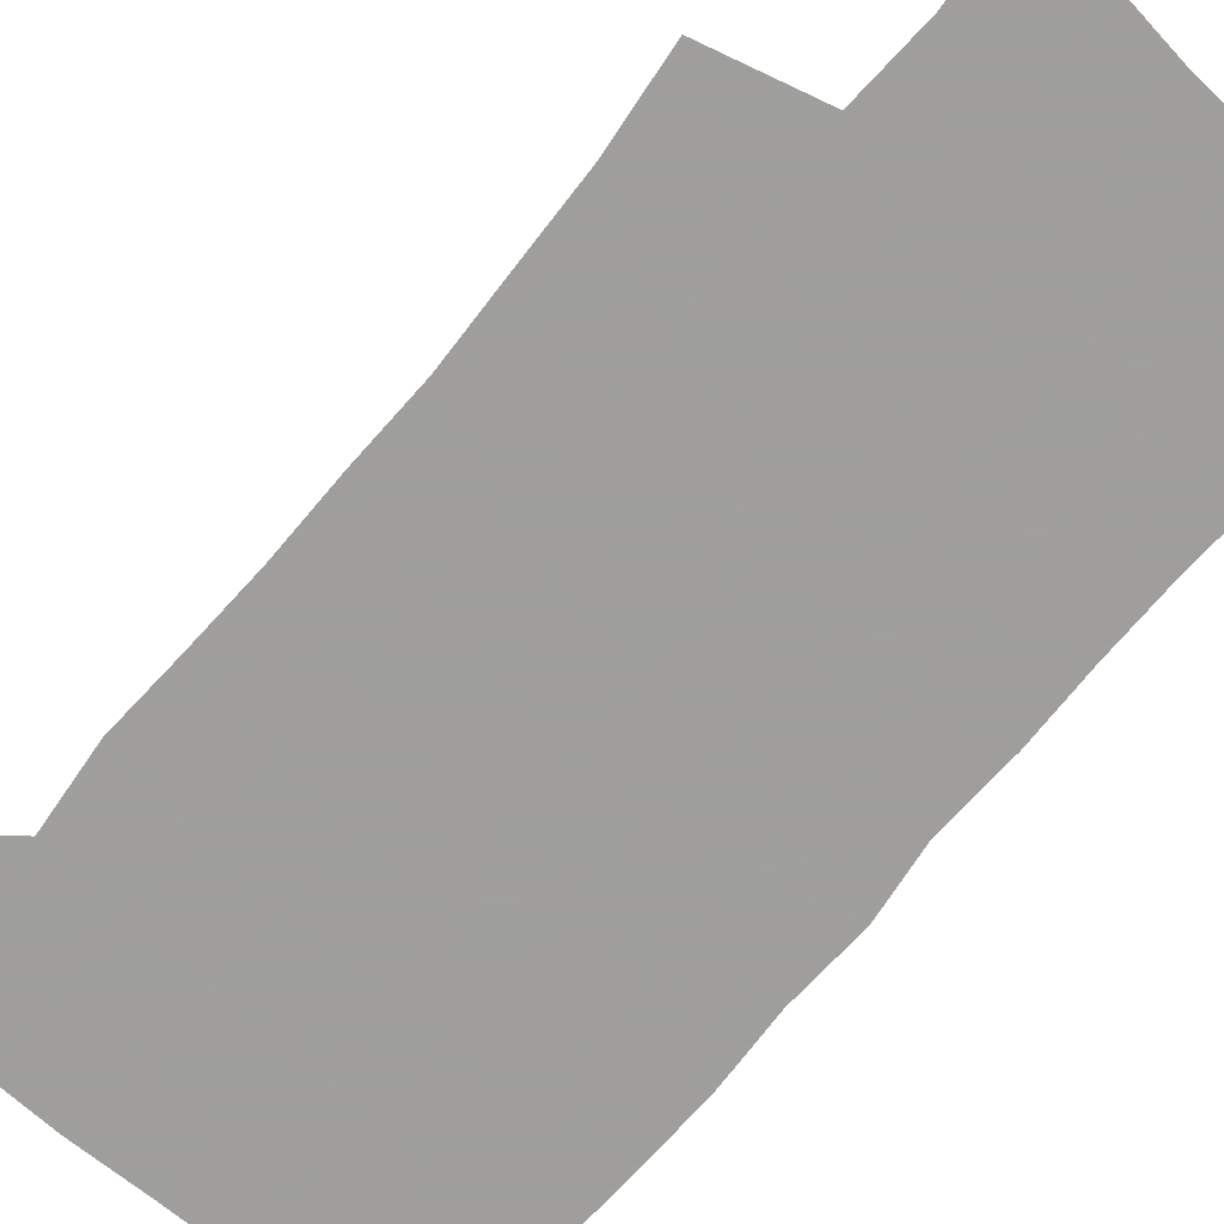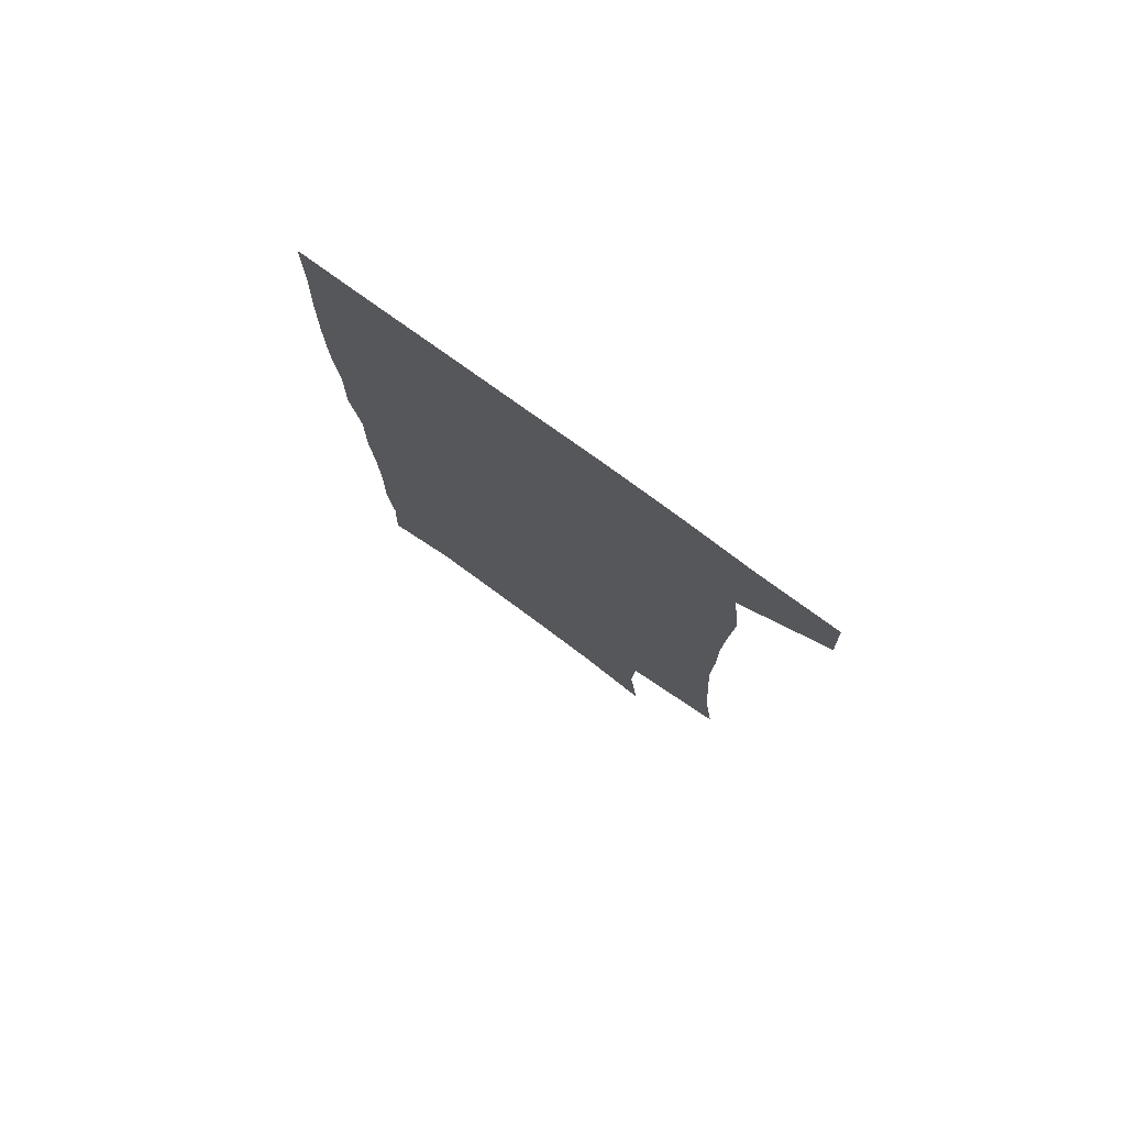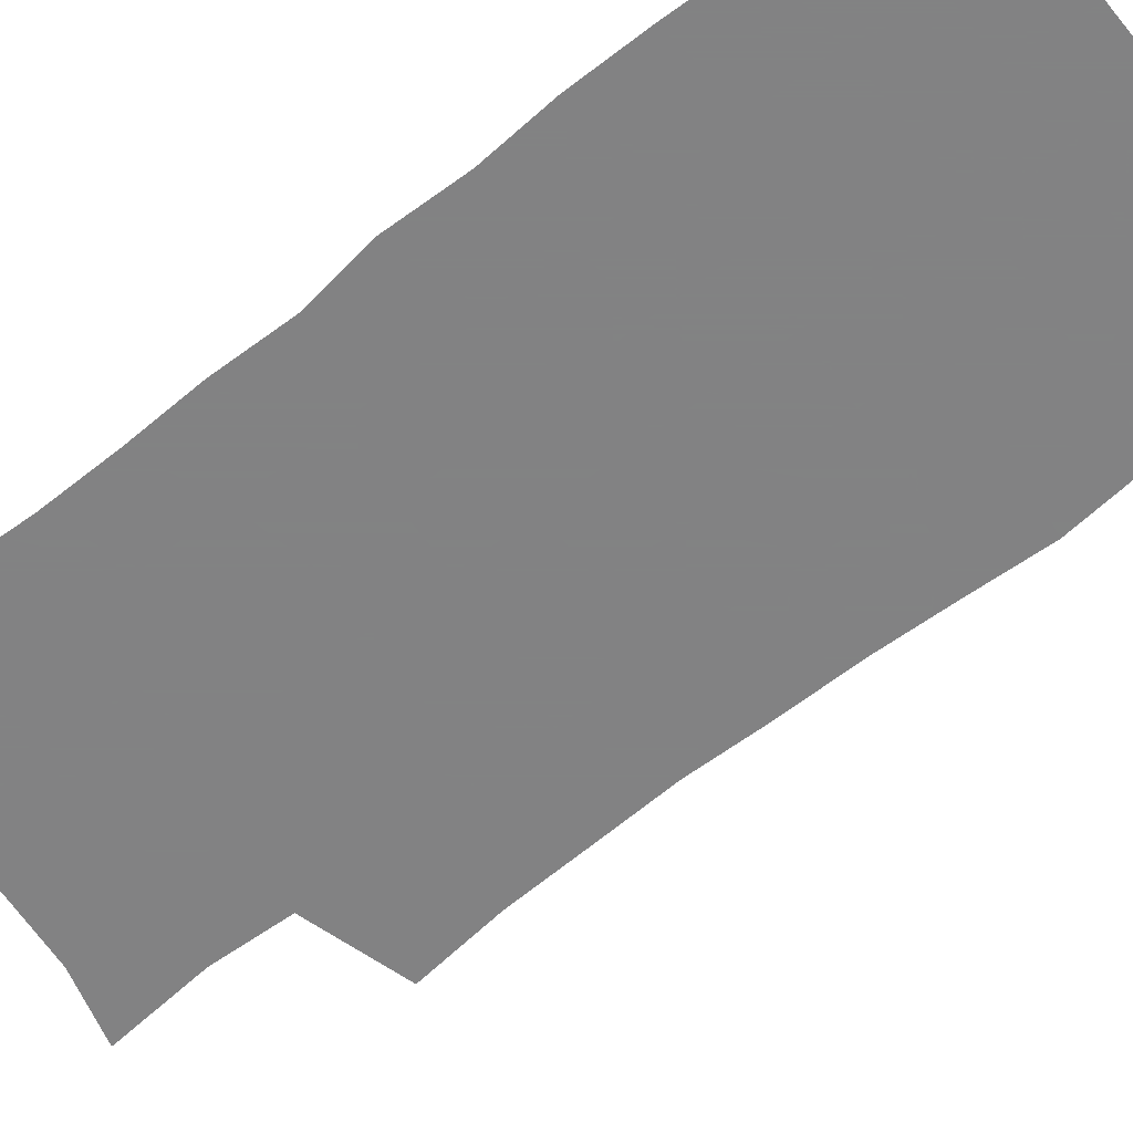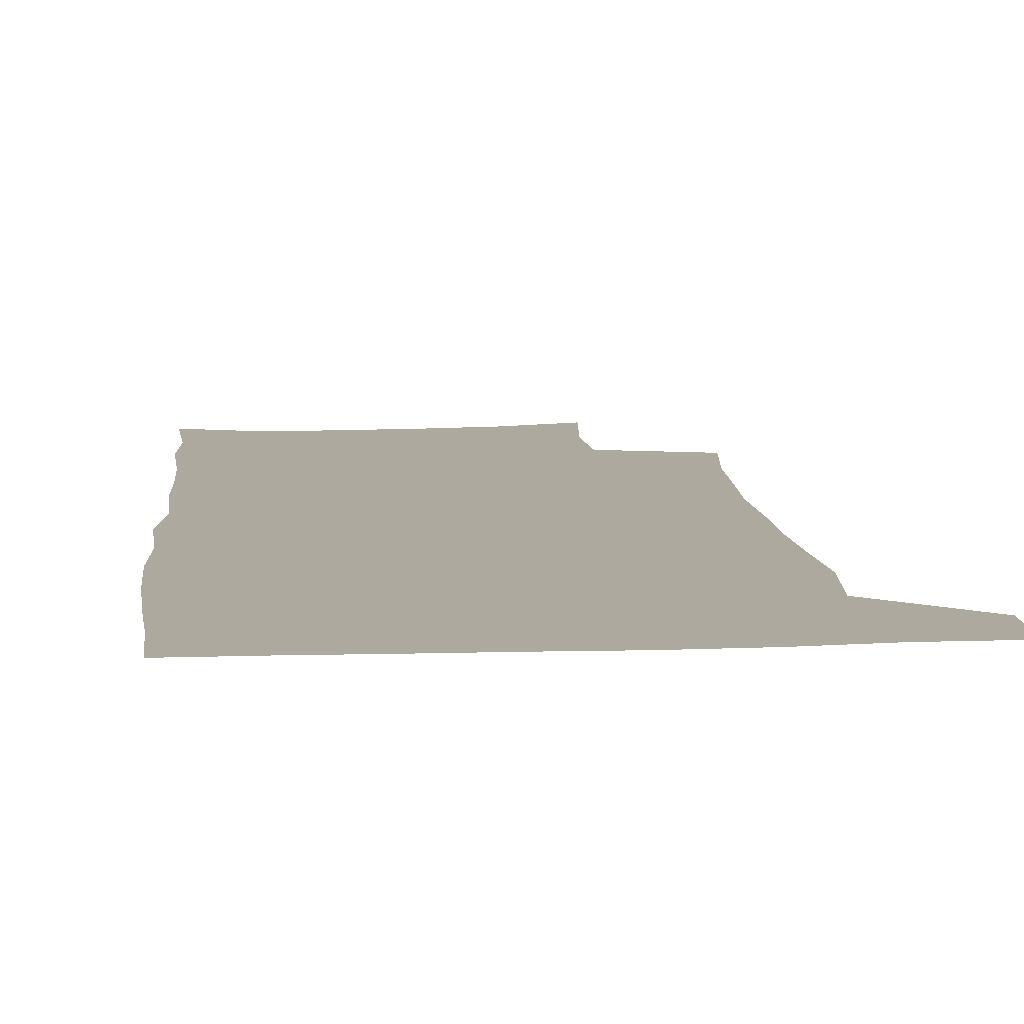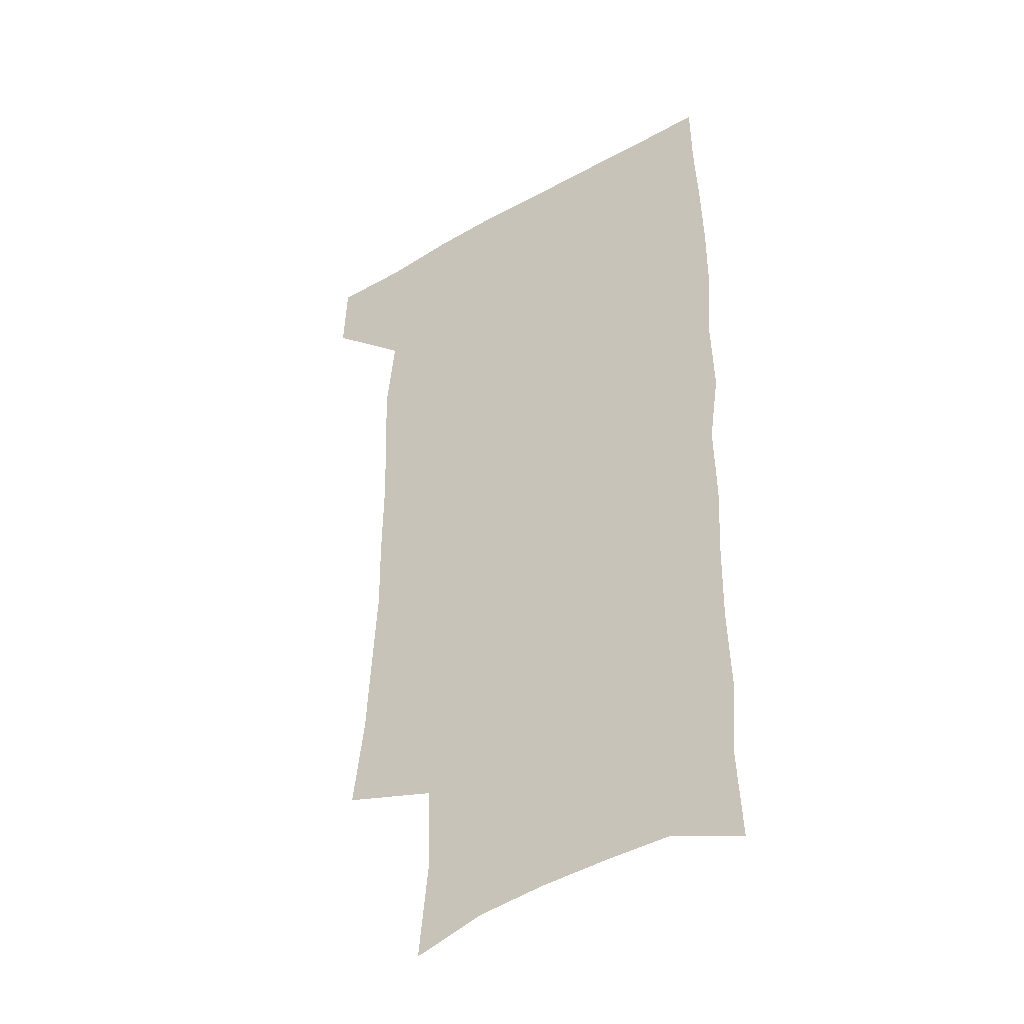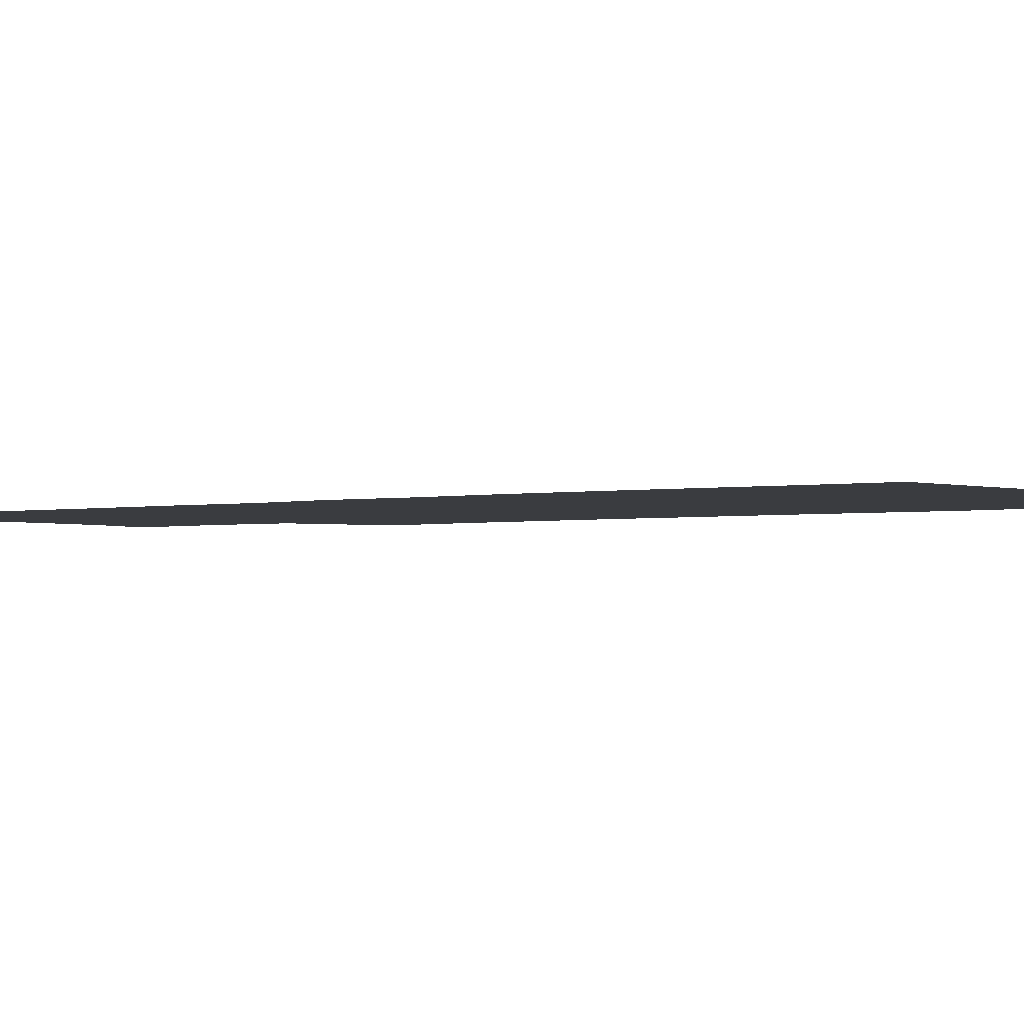
<metadata>
{"format":"obj","ext":"obj","renderer":"f3d","projection":"perspective","resolution":1024,"background":"white","views":[{"elev":-71.1,"azim":-40.9,"up":"+Z"},{"elev":78.7,"azim":-144.1,"up":"+Y"},{"elev":-60.9,"azim":128.2,"up":"+Z"},{"elev":9.1,"azim":174.4,"up":"+Z"},{"elev":-40.6,"azim":34.7,"up":"+Y"},{"elev":-1.9,"azim":129.2,"up":"+Z"}]}
</metadata>
<code>
v 478 537.7 0
v 479.3 567.3 0
v 503.1 245.9 0
v 507.8 282.2 0
v 509.6 315.1 0
v 511.7 348.8 0
v 511.3 380.5 0
v 511.8 413 0
v 511 444.5 0
v 509.8 475.4 0
v 513.4 508 0
v 511.4 537.9 0
v 511.6 567.1 0
v 540.9 161.4 0
v 545.1 202.5 0
v 544 234.6 0
v 547.3 270.6 0
v 548.2 302.5 0
v 546.7 331.6 0
v 547.5 363.2 0
v 547.2 393 0
v 545.9 422.1 0
v 545.3 451.6 0
v 545.6 481.2 0
v 545.3 509.8 0
v 545.2 538.1 0
v 541.2 569.8 0
v 570.4 170 0
v 575.1 214.8 0
v 575.9 247.7 0
v 576.4 279.2 0
v 575.7 308.3 0
v 576.1 339.3 0
v 576.5 369.9 0
v 575.2 397 0
v 574.7 425.8 0
v 575.2 455.3 0
v 574.8 483.2 0
v 574.7 510.9 0
v 574.7 538.2 0
v 571.2 570.5 0
v 599 173.3 0
v 601.3 216.1 0
v 602.3 251.6 0
v 602.5 282 0
v 602.6 312 0
v 602.4 340.6 0
v 602.5 370.5 0
v 602.8 400.3 0
v 602.6 428.1 0
v 602.7 456.9 0
v 602.6 484.2 0
v 603 511.9 0
v 602.5 539.6 0
v 601.7 569.3 0
v 627.5 174.8 0
v 627.7 217.2 0
v 628 249.8 0
v 628.8 279.1 0
v 628.3 312.3 0
v 628.5 342 0
v 628.8 371.4 0
v 629.2 399.9 0
v 629.6 427.8 0
v 629.8 456.4 0
v 630 484.3 0
v 630.2 511.8 0
v 630.7 539.2 0
v 631.1 568.8 0
v 655.7 175.4 0
v 654.4 213.1 0
v 654.7 244.8 0
v 655.5 275.3 0
v 655.4 307 0
v 655.6 337.5 0
v 656 367.5 0
v 656.9 396.5 0
v 657.3 425.7 0
v 657.8 454.3 0
v 658.8 482.5 0
v 659 511 0
v 659.4 539.2 0
v 660.3 567.9 0
v 686.3 164.8 0
v 684.5 202.1 0
v 686.8 231.8 0
v 685.7 265 0
v 686.2 296.3 0
v 687.5 326.5 0
v 686.8 358.9 0
v 691 387 0
v 690 418.7 0
v 692.2 448.1 0
v 692.2 478.4 0
v 691.3 508.6 0
v 689.9 538.5 0
v 689.5 567.7 0
v 691 601 0
f 11 12 1
f 1 12 2
f 12 13 2
f 16 17 3
f 3 17 4
f 17 18 4
f 4 18 5
f 18 19 5
f 5 19 6
f 19 20 6
f 6 20 7
f 20 21 7
f 7 21 8
f 21 22 8
f 8 22 9
f 22 23 9
f 9 23 10
f 23 24 10
f 10 24 11
f 24 25 11
f 11 25 12
f 25 26 12
f 12 26 13
f 26 27 13
f 14 28 15
f 28 29 15
f 15 29 16
f 29 30 16
f 16 30 17
f 30 31 17
f 17 31 18
f 31 32 18
f 18 32 19
f 32 33 19
f 19 33 20
f 33 34 20
f 20 34 21
f 34 35 21
f 21 35 22
f 35 36 22
f 22 36 23
f 36 37 23
f 23 37 24
f 37 38 24
f 24 38 25
f 38 39 25
f 25 39 26
f 39 40 26
f 26 40 27
f 40 41 27
f 28 42 29
f 42 43 29
f 29 43 30
f 43 44 30
f 30 44 31
f 44 45 31
f 31 45 32
f 45 46 32
f 32 46 33
f 46 47 33
f 33 47 34
f 47 48 34
f 34 48 35
f 48 49 35
f 35 49 36
f 49 50 36
f 36 50 37
f 50 51 37
f 37 51 38
f 51 52 38
f 38 52 39
f 52 53 39
f 39 53 40
f 53 54 40
f 40 54 41
f 54 55 41
f 42 56 43
f 56 57 43
f 43 57 44
f 57 58 44
f 44 58 45
f 58 59 45
f 45 59 46
f 59 60 46
f 46 60 47
f 60 61 47
f 47 61 48
f 61 62 48
f 48 62 49
f 62 63 49
f 49 63 50
f 63 64 50
f 50 64 51
f 64 65 51
f 51 65 52
f 65 66 52
f 52 66 53
f 66 67 53
f 53 67 54
f 67 68 54
f 54 68 55
f 68 69 55
f 56 70 57
f 70 71 57
f 57 71 58
f 71 72 58
f 58 72 59
f 72 73 59
f 59 73 60
f 73 74 60
f 60 74 61
f 74 75 61
f 61 75 62
f 75 76 62
f 62 76 63
f 76 77 63
f 63 77 64
f 77 78 64
f 64 78 65
f 78 79 65
f 65 79 66
f 79 80 66
f 66 80 67
f 80 81 67
f 67 81 68
f 81 82 68
f 68 82 69
f 82 83 69
f 70 84 71
f 84 85 71
f 71 85 72
f 85 86 72
f 72 86 73
f 86 87 73
f 73 87 74
f 87 88 74
f 74 88 75
f 88 89 75
f 75 89 76
f 89 90 76
f 76 90 77
f 90 91 77
f 77 91 78
f 91 92 78
f 78 92 79
f 92 93 79
f 79 93 80
f 93 94 80
f 80 94 81
f 94 95 81
f 81 95 82
f 95 96 82
f 82 96 83
f 96 97 83

</code>
